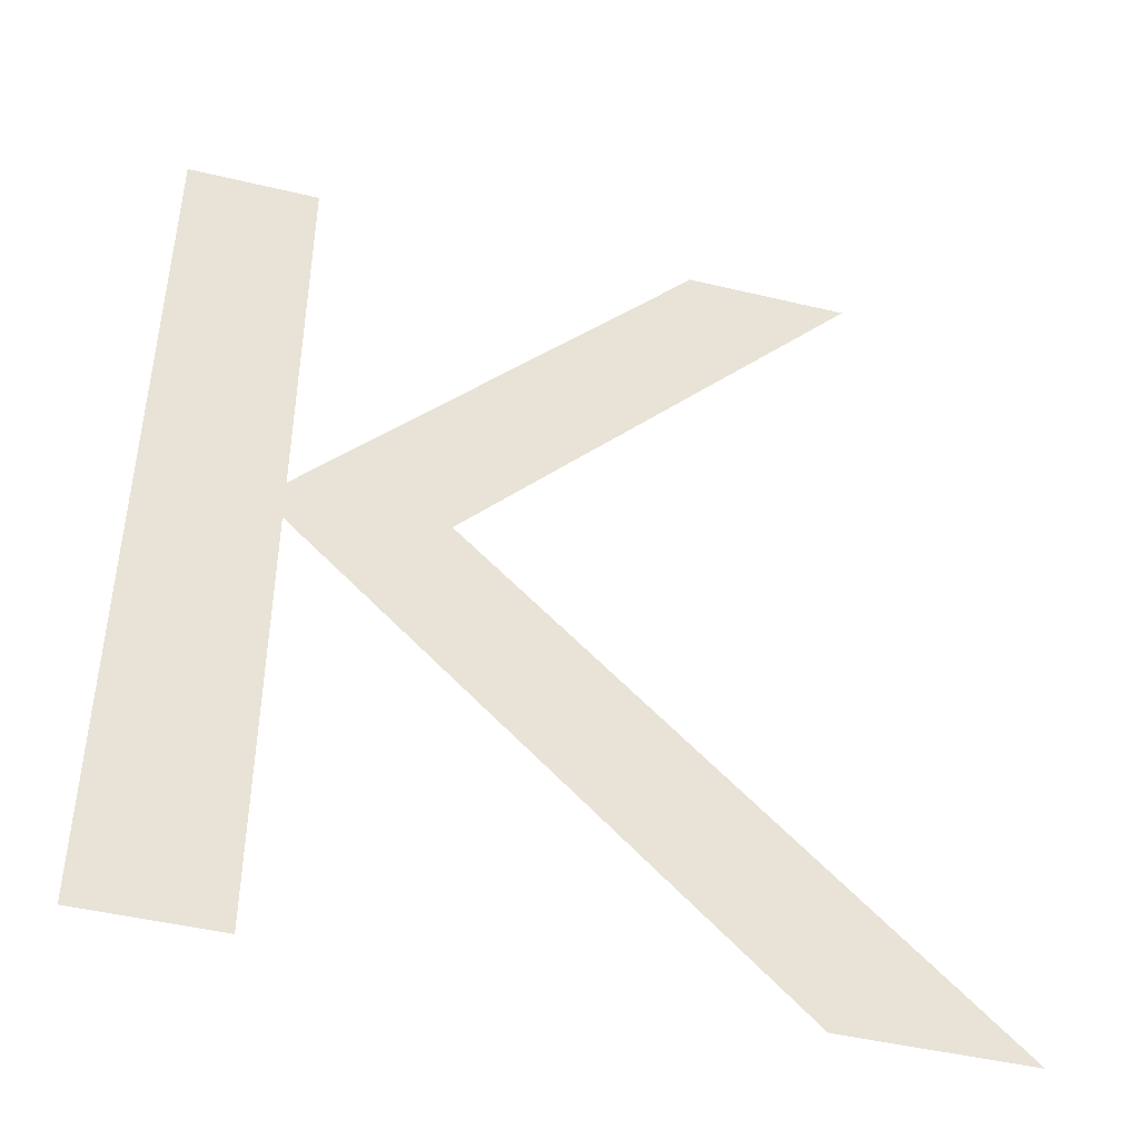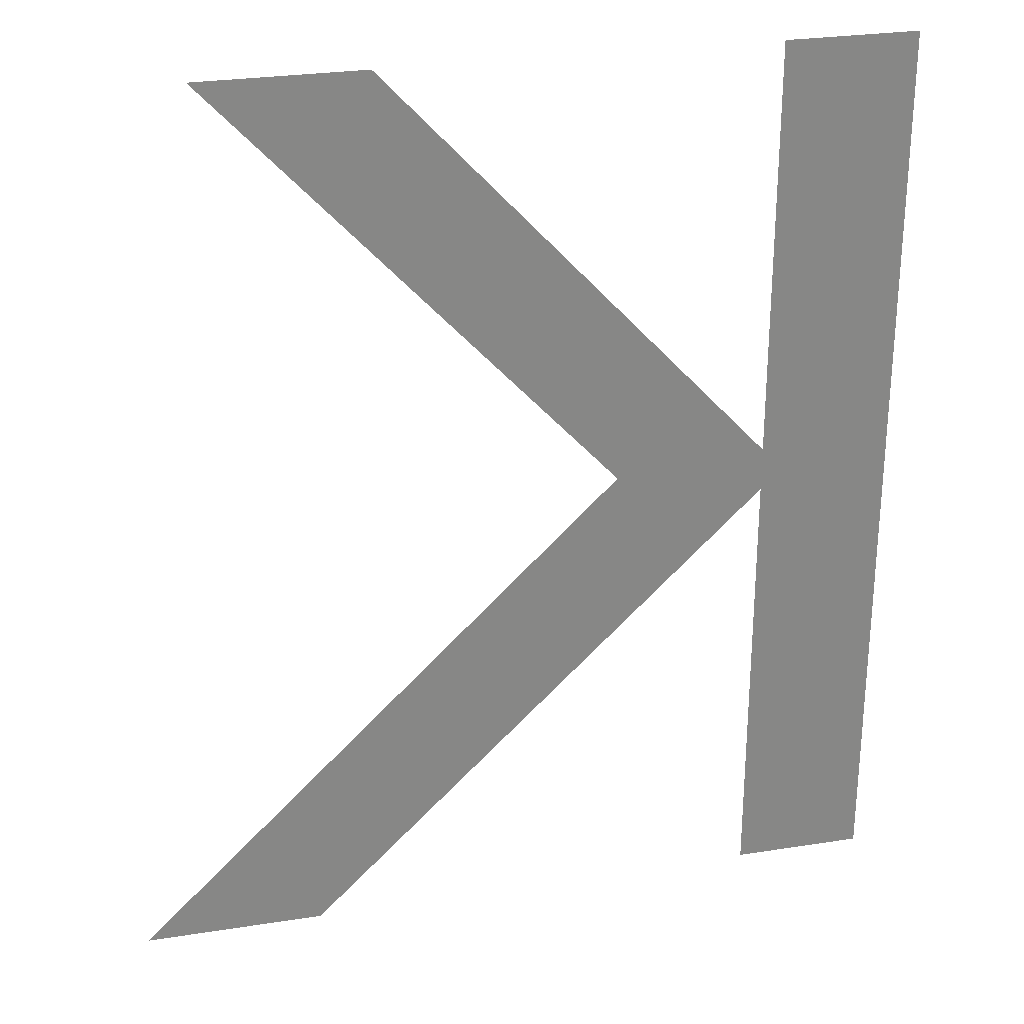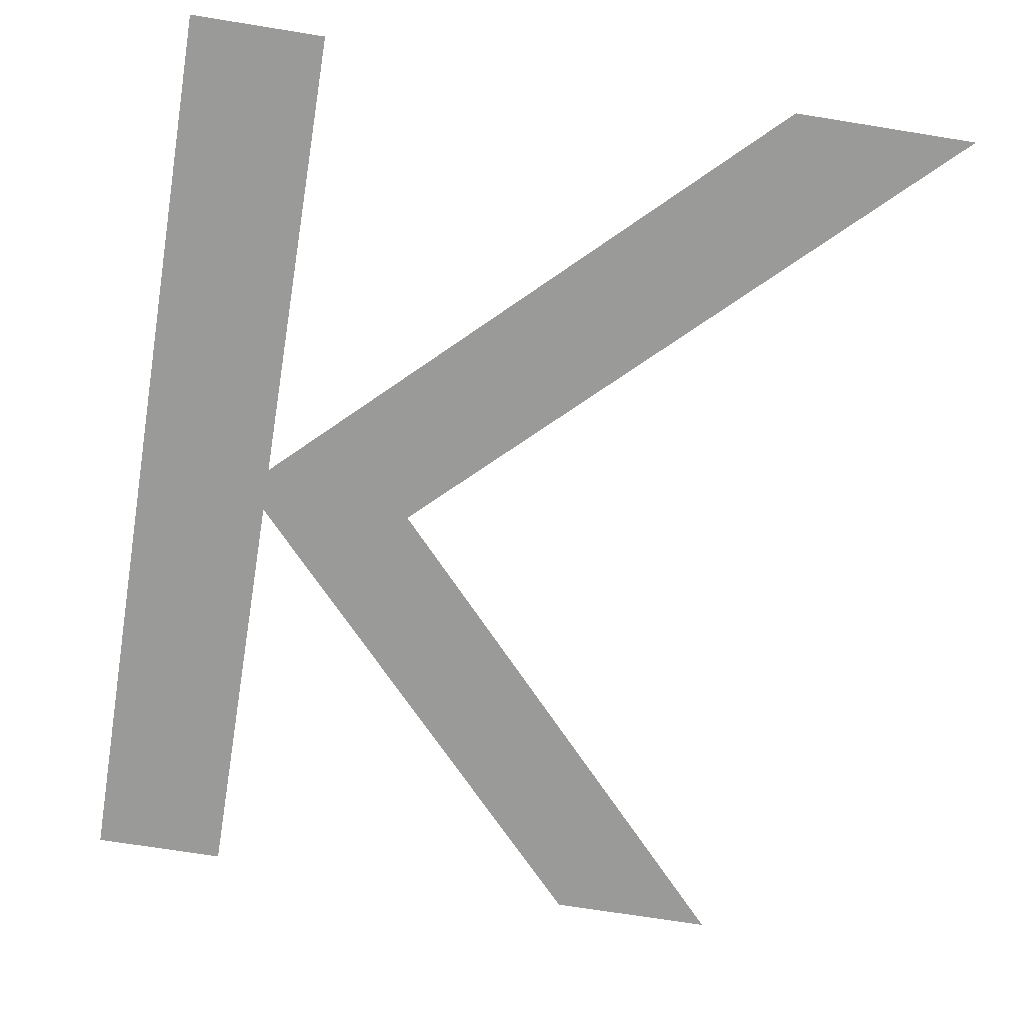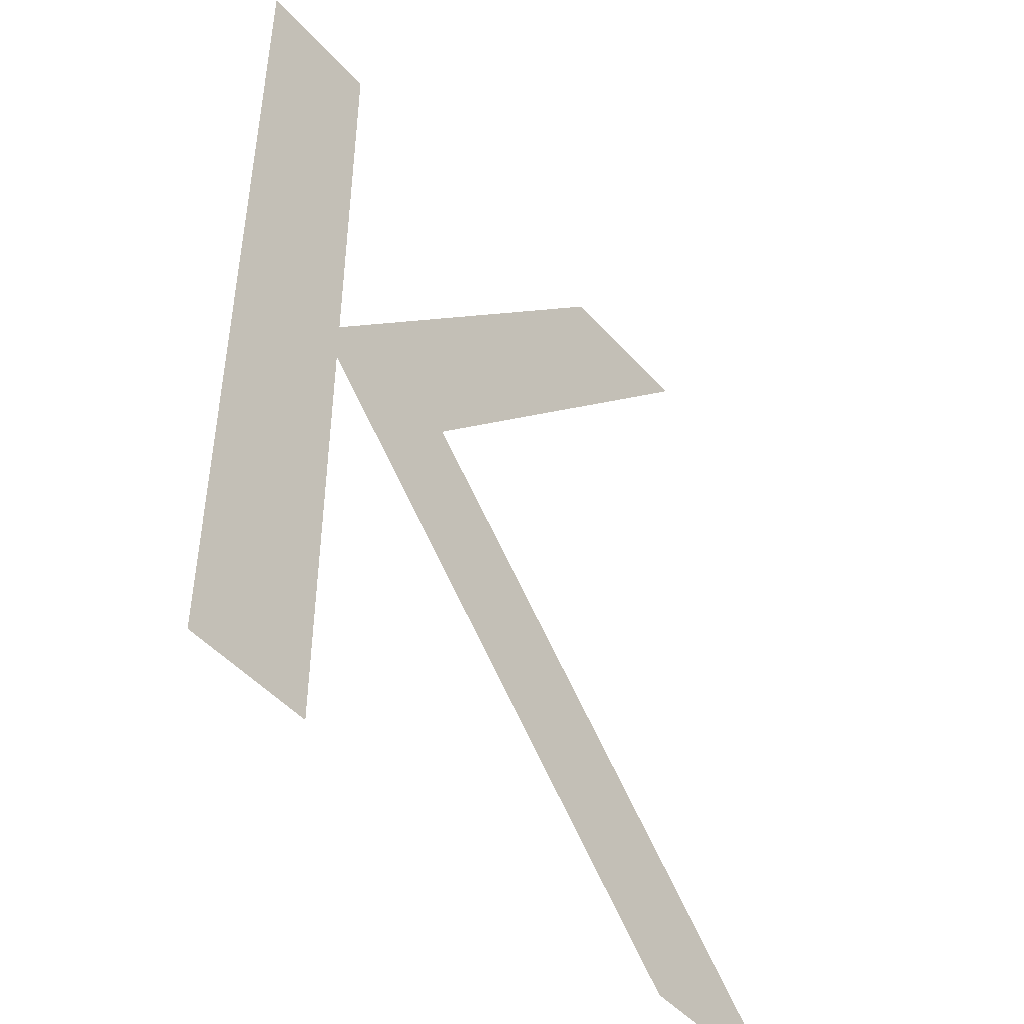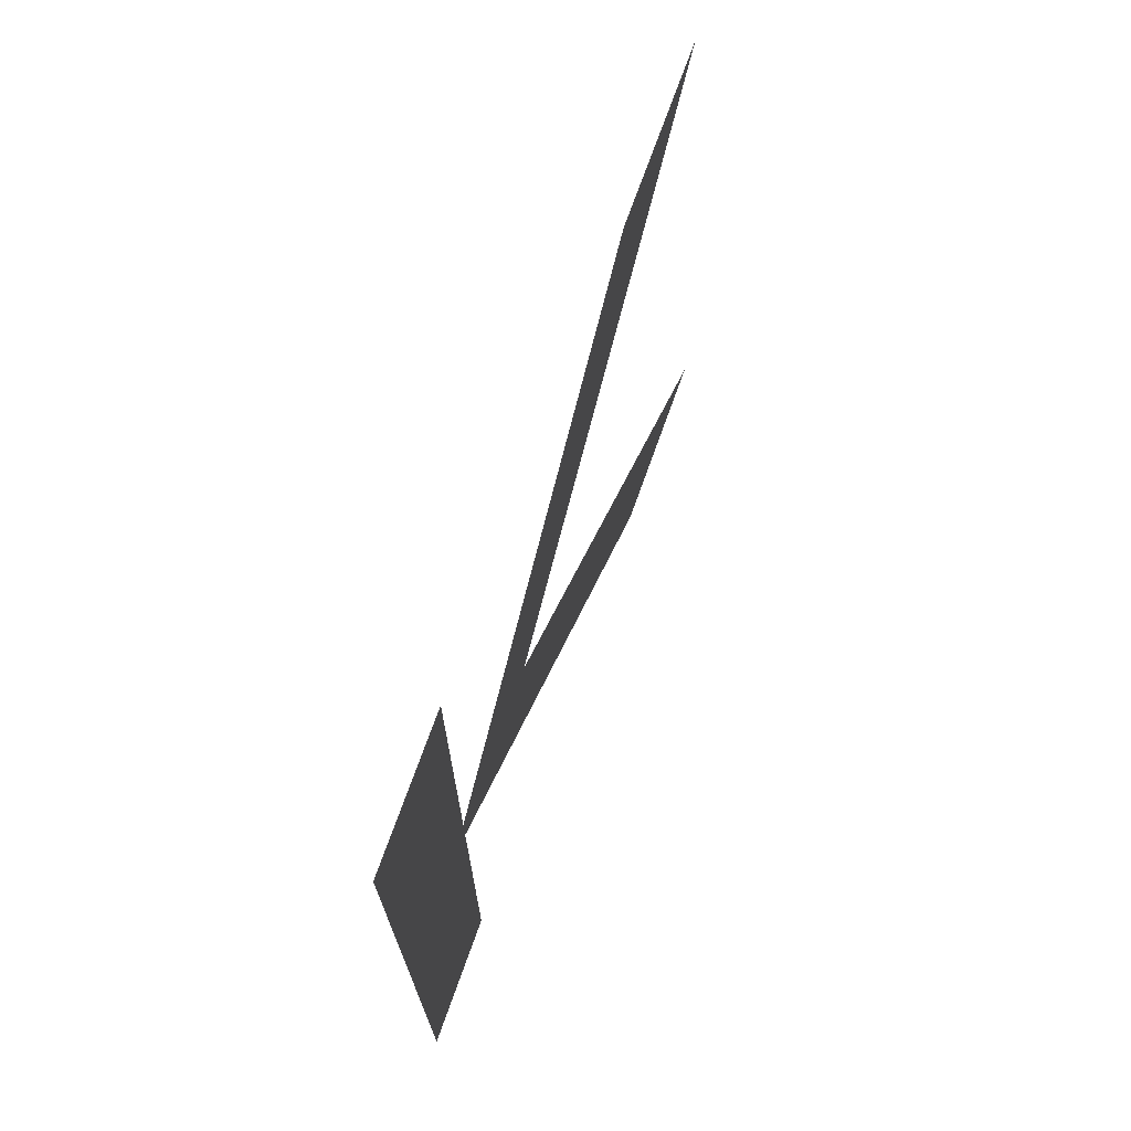
<metadata>
{"format":"obj","ext":"obj","renderer":"f3d","projection":"perspective","resolution":1024,"background":"white","views":[{"elev":-45.7,"azim":-15.4,"up":"+Y"},{"elev":27.9,"azim":166.6,"up":"+Y"},{"elev":-69.2,"azim":-9.2,"up":"+Z"},{"elev":-47.3,"azim":-51.0,"up":"+Y"},{"elev":72.9,"azim":-70.3,"up":"+Y"}]}
</metadata>
<code>
o Text_Text.010
v 0.285 0.359 0
v 0.582 0.682 0
v 0.46 0.682 0
v 0.173 0.37 0
v 0.173 0.682 0
v 0.075 0.682 0
v 0.075 0 0
v 0.173 0 0
v 0.173 0.337 0
v 0.52 0 0
v 0.655 0 0
f 7 5 6
f 7 4 5
f 4 2 3
f 4 1 2
f 7 9 4
f 9 1 4
f 9 11 1
f 7 8 9
f 10 11 9

</code>
